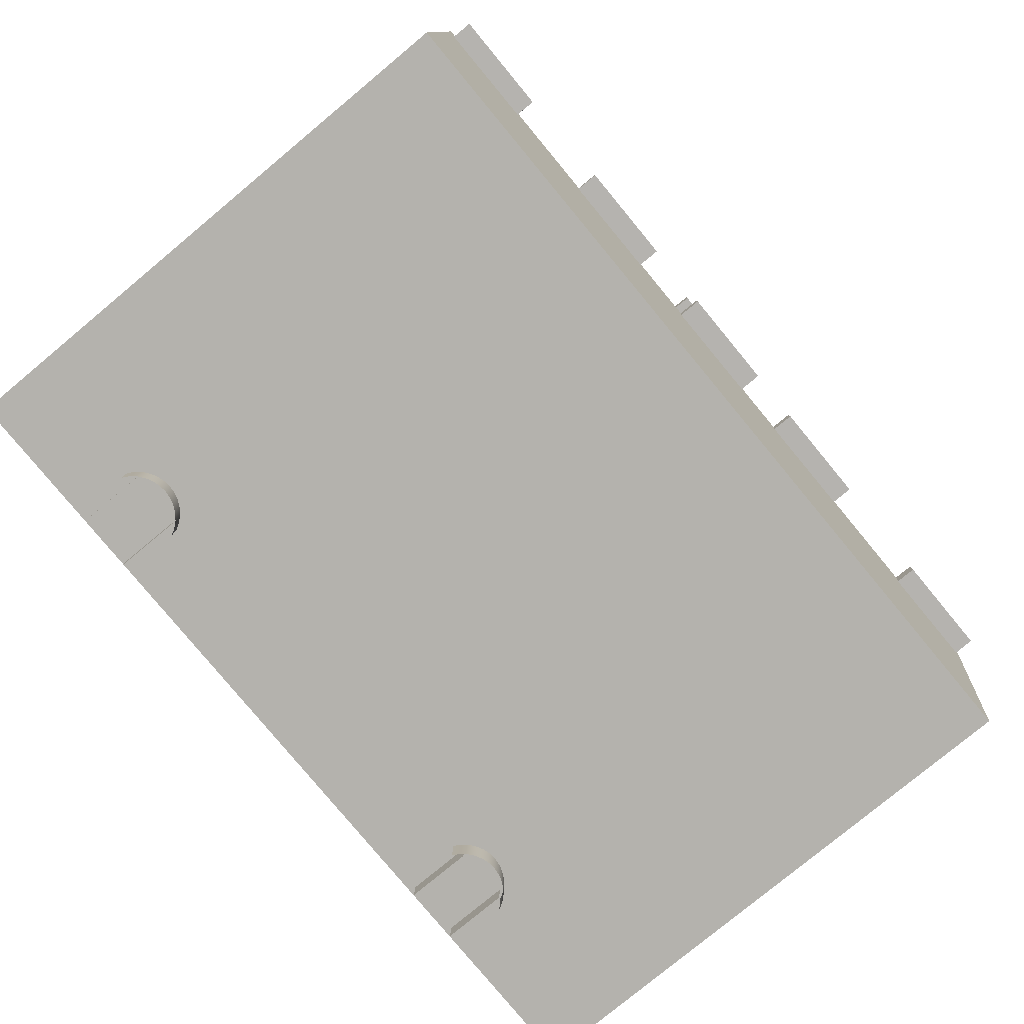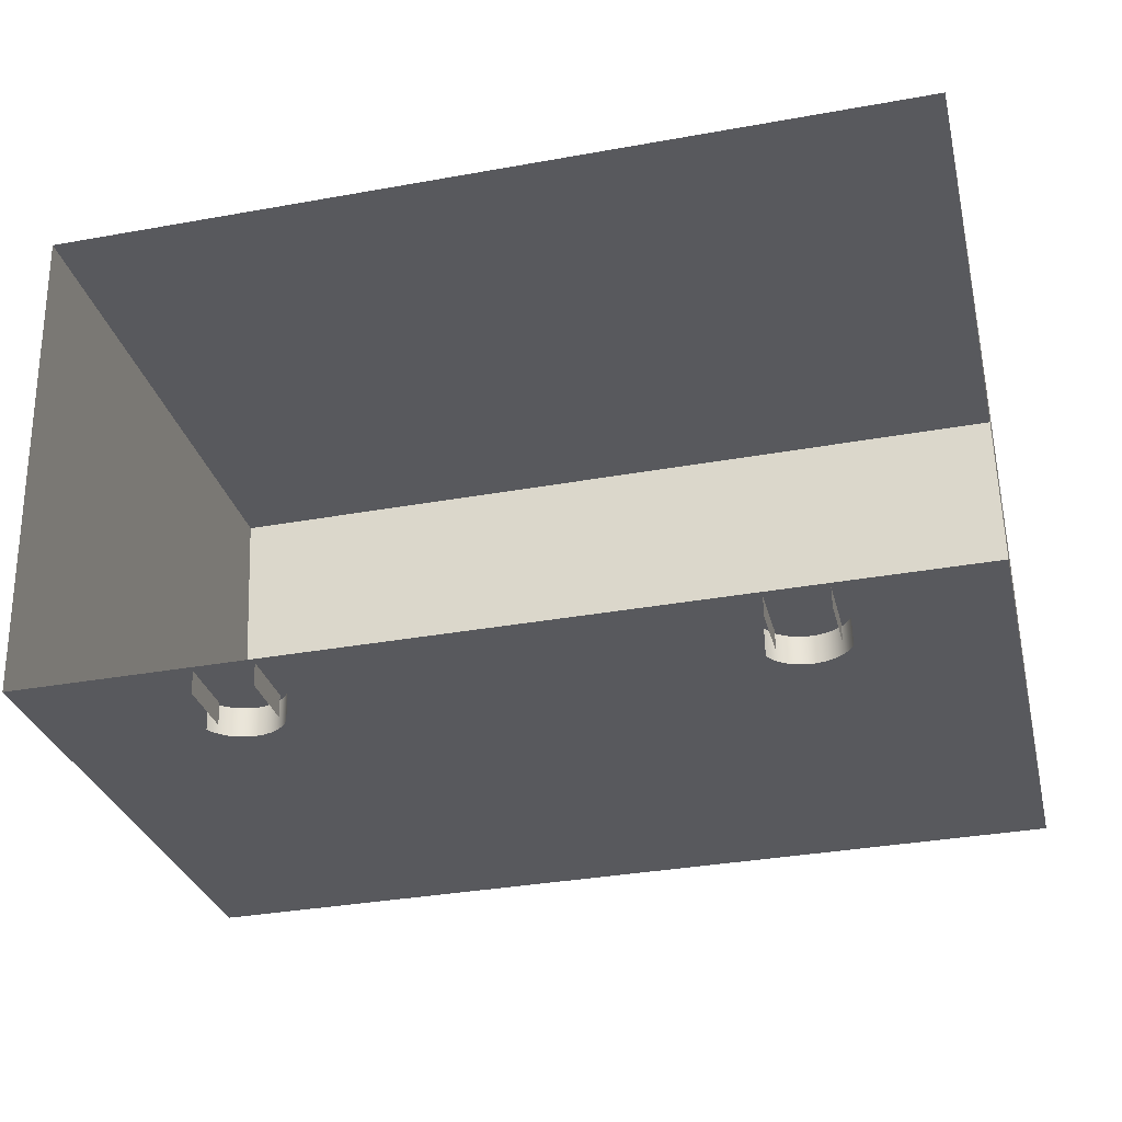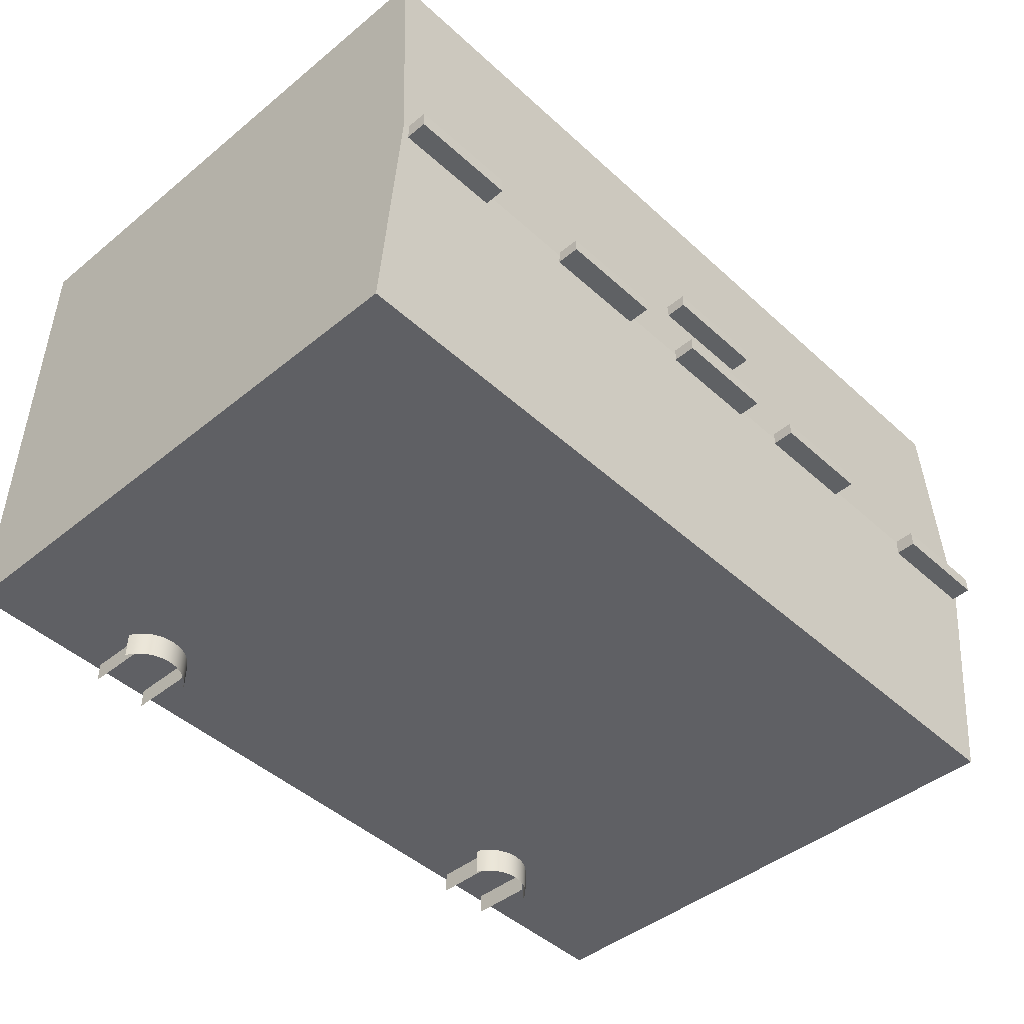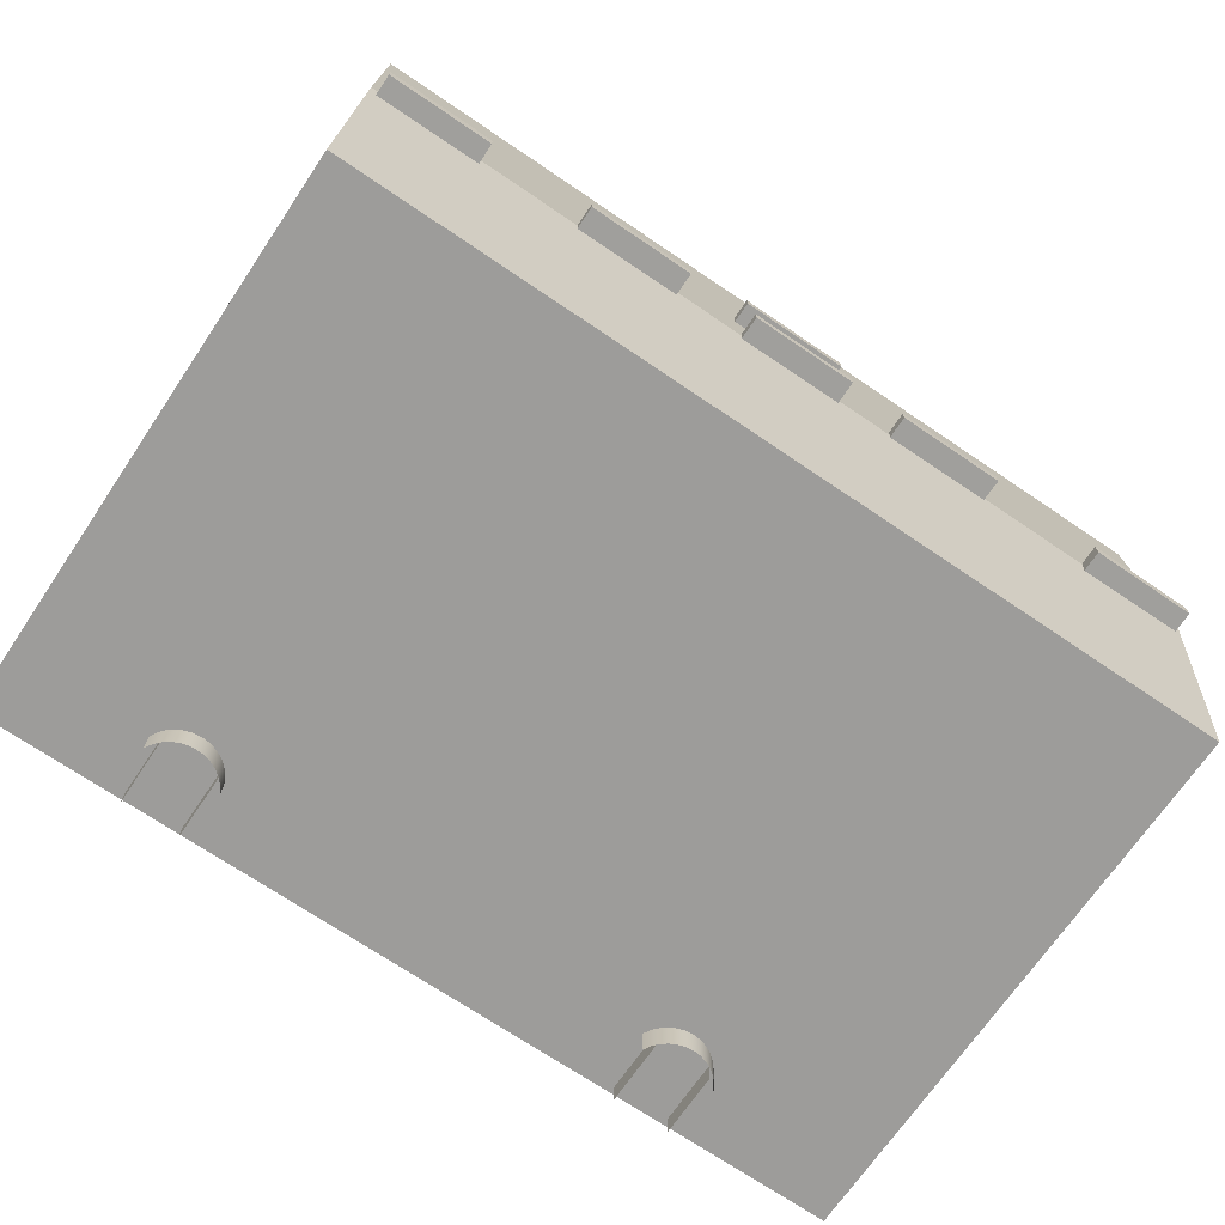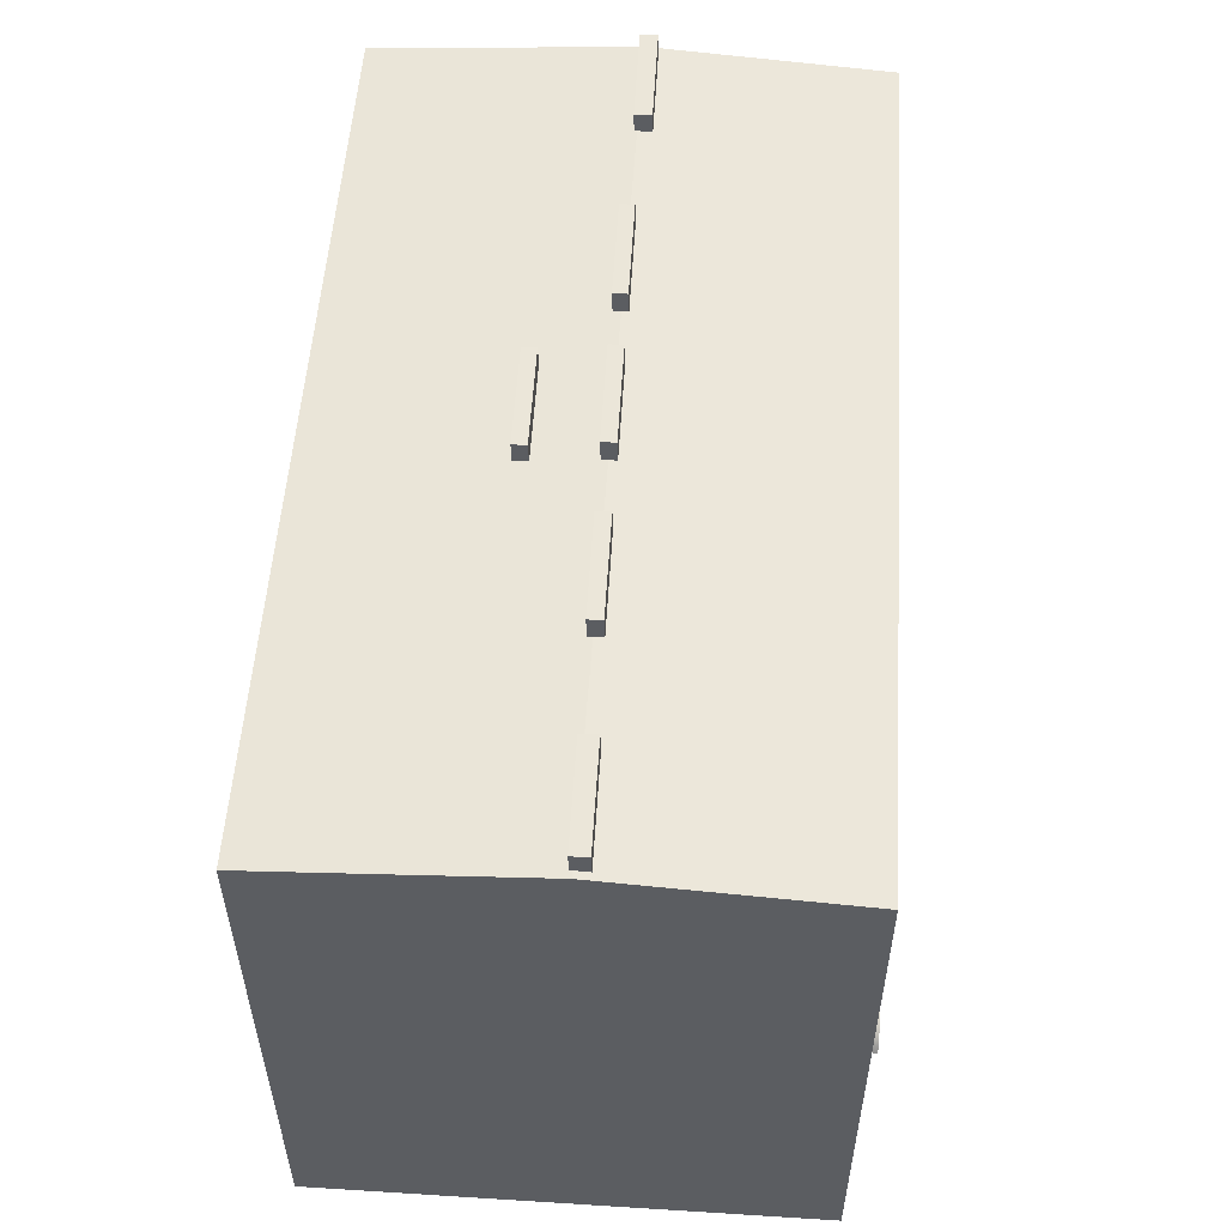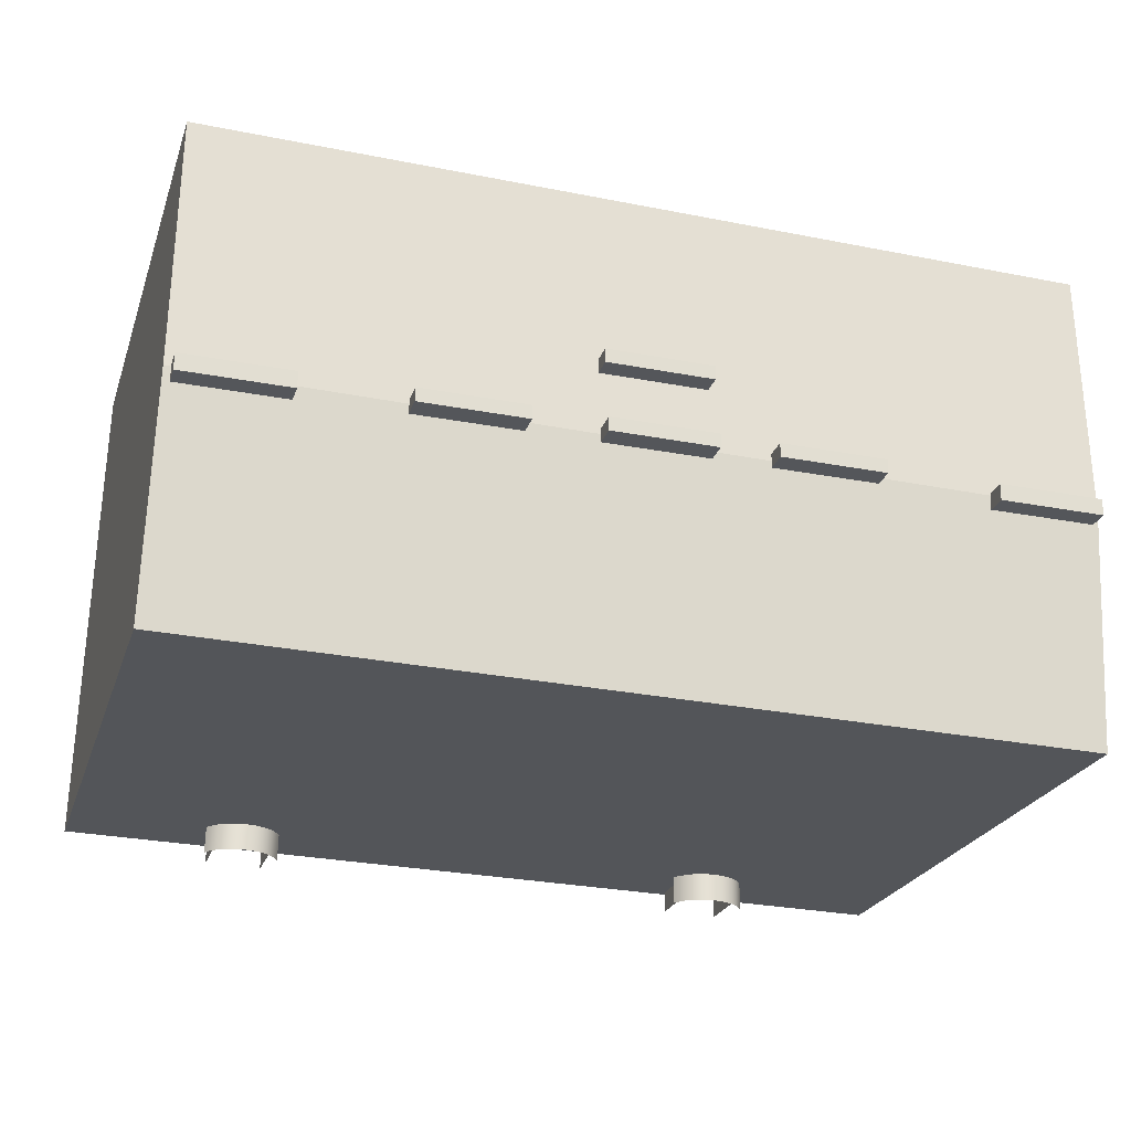
<metadata>
{"format":"obj","ext":"obj","renderer":"f3d","projection":"perspective","resolution":1024,"background":"white","views":[{"elev":-78.7,"azim":129.7,"up":"+Z"},{"elev":-29.7,"azim":13.4,"up":"+Z"},{"elev":-44.0,"azim":133.7,"up":"+Z"},{"elev":-69.5,"azim":146.0,"up":"+Z"},{"elev":54.1,"azim":92.6,"up":"+Y"},{"elev":-24.0,"azim":163.3,"up":"+Z"}]}
</metadata>
<code>
g Mesh1 Group_1_1 broniewskiego_88___Kopia1 Model
v 11.69 -0.3852 8.114
v -13.43 15.81 7.583
v -13.43 -0.3852 7.583
f 1 2 3
v 11.69 15.81 8.114
f 2 1 4
v 11.85 16.31 0.7055
f 1 5 4
v 11.99 -0.3852 -6.013
f 5 1 6
v 11.99 15.81 -6.013
f 5 6 7
v 7.798 -0.3852 -6.102
f 8 7 6
v -6.549 -0.3852 -6.405
f 7 8 9
v 6.172 -0.3852 -6.136
f 9 8 10
v -13.14 -0.3852 -6.544
f 7 9 11
v -8.174 -0.3852 -6.439
f 11 9 12
v -13.14 15.81 -6.544
f 7 11 13
v -13.28 16.31 0.1744
f 11 14 13
f 3 14 11
f 14 3 2
v -13.12 16.31 0.2796
f 2 15 14
f 15 2 4
v -10.12 16.31 0.3184
f 15 4 16
v -6.893 16.3 0.5487
f 16 4 17
v -3.893 16.3 0.5874
f 17 4 18
v -2.263 16.3 0.6109
f 18 4 19
v 0.7365 16.3 0.6497
f 19 4 20
v 2.738 16.3 0.6732
f 20 4 21
v 5.738 16.31 0.712
f 21 4 22
v 8.648 16.31 0.7397
f 22 4 23
v 8.768 16.31 0.7412
f 23 4 24
v 11.65 16.31 0.7784
f 24 4 25
v 11.65 16.31 0.7785
f 25 4 26
f 5 26 4
v 11.65 16.31 0.7013
f 26 5 27
f 7 27 5
v 11.65 16.29 0.3888
f 7 28 27
v 11.65 16.28 0.2977
f 7 29 28
v 8.654 16.29 0.259
f 7 30 29
v 5.739 16.31 0.5764
f 7 31 30
v 5.743 16.3 0.3116
f 7 32 31
v 2.743 16.3 0.2729
f 7 33 32
v 0.7387 16.31 0.4707
f 7 34 33
v 0.7416 16.3 0.2495
f 7 35 34
v -2.258 16.3 0.2108
f 7 36 35
v -3.89 16.31 0.3728
f 7 37 36
v -3.888 16.3 0.1874
f 7 38 37
v -6.888 16.3 0.1487
f 7 39 38
v -10.12 16.31 0.2412
f 7 40 39
v -10.11 16.28 -0.1624
f 7 41 40
v -13.11 16.29 -0.2011
f 7 42 41
f 42 7 13
v -13.12 16.31 0.1778
f 13 43 42
f 43 13 14
f 14 15 43
v -13.11 16.88 -0.1859
f 15 44 43
v -13.12 16.87 0.2939
f 44 15 45
f 16 45 15
v -10.12 16.87 0.3327
f 45 16 46
v -10.11 16.88 -0.1471
f 16 47 46
f 47 16 40
v -6.89 16.31 0.3094
f 48 40 16
f 48 39 40
f 48 38 39
f 38 48 37
f 17 37 48
f 37 17 18
v -6.894 16.91 0.5644
f 18 49 17
v -3.894 16.92 0.6033
f 49 18 50
v -3.889 16.93 0.2034
f 18 51 50
f 51 18 37
v -2.261 16.31 0.4073
f 52 37 18
f 52 36 37
v -2.26 16.94 0.2272
f 52 53 36
f 19 53 52
v -2.265 16.93 0.627
f 53 19 54
f 20 54 19
v 0.735 16.94 0.6659
f 54 20 55
v 0.7402 16.95 0.2661
f 20 56 55
f 56 20 34
v 2.74 16.31 0.513
f 57 34 20
f 57 33 34
v 2.742 16.94 0.2894
f 57 58 33
f 21 58 57
v 2.736 16.93 0.6892
f 58 21 59
f 22 59 21
v 5.736 16.94 0.7281
f 59 22 60
v 5.741 16.95 0.3283
f 22 61 60
f 61 22 31
f 31 21 22
f 21 31 57
f 32 57 31
f 57 32 33
f 33 61 32
f 61 33 58
f 59 61 58
f 61 59 60
f 61 31 32
f 20 21 57
v 8.649 16.31 0.6379
f 62 31 22
f 62 30 31
v 8.653 16.88 0.2741
f 62 63 30
f 23 63 62
v 8.647 16.87 0.7539
f 63 23 64
f 24 64 23
f 64 24 25
v 11.65 16.31 0.7013
f 65 24 25
v 8.769 16.31 0.6404
f 24 65 66
v 11.65 16.29 0.3888
f 67 66 65
v 8.773 16.29 0.3517
f 66 67 68
v 11.65 16.29 0.3878
f 69 68 67
f 29 68 69
f 30 68 29
f 68 30 62
f 66 68 62
f 23 66 62
f 66 23 24
f 22 23 62
v 11.65 16.88 0.313
f 30 70 29
f 70 30 63
f 64 70 63
v 11.65 16.87 0.7928
f 70 64 71
f 64 26 71
f 64 25 26
f 27 25 26
f 25 27 65
f 28 65 27
f 65 28 67
f 70 27 28
f 70 26 27
f 26 70 71
f 70 28 29
f 28 29 69
f 34 19 20
f 19 34 52
f 35 52 34
f 52 35 36
f 36 56 35
f 56 36 53
f 54 56 53
f 56 54 55
f 56 34 35
f 18 19 52
f 51 37 38
f 39 51 38
v -6.889 16.92 0.1646
f 51 39 72
f 48 72 39
f 17 72 48
f 72 17 49
f 49 51 72
f 51 49 50
f 16 17 48
f 40 15 16
f 15 40 43
f 41 43 40
f 43 41 42
f 42 47 41
f 47 42 44
f 43 44 42
f 45 47 44
f 47 45 46
f 47 40 41
g Mesh2 Group_1_1 broniewskiego_88___Kopia1 Model
v 0.7579 16.16 2.702
v 0.7617 16.77 2.318
v 0.7566 16.76 2.718
f 73 74 75
v 0.763 16.19 2.303
f 74 73 76
v -2.238 16.77 2.279
f 76 77 74
v -2.237 16.19 2.264
f 77 76 78
v -2.242 16.16 2.664
f 79 77 78
v -2.243 16.76 2.679
f 77 79 80
f 73 80 79
f 80 73 75
f 74 80 75
f 80 74 77
g Mesh3 Group_1_1 broniewskiego_88___Kopia1 Model
v -6.854 2.094 -6.312
v -6.656 1.991 -6.328
v -6.854 2.094 -6.333
f 81 82 83
v -6.656 1.991 -6.308
f 82 81 84
v -6.481 1.851 -6.325
f 84 85 82
v -6.481 1.851 -6.304
f 85 84 86
v -6.336 1.68 -6.322
f 86 87 85
v -6.336 1.68 -6.301
f 87 86 88
v -6.227 1.485 -6.299
f 89 87 88
v -6.227 1.485 -6.319
f 87 89 90
v -6.208 1.485 -7.206
f 91 87 90
v -6.317 1.68 -7.208
f 87 91 92
v -6.462 1.851 -7.211
f 93 87 92
f 87 93 85
f 93 82 85
v -6.637 1.991 -7.215
f 82 93 94
f 94 83 82
v -6.835 2.094 -7.219
f 83 94 95
v -7.069 2.158 -6.337
f 95 96 83
v -7.05 2.158 -7.224
f 96 95 97
v -7.291 2.18 -6.342
f 97 98 96
v -7.273 2.18 -7.229
f 98 97 99
v -7.514 2.158 -6.346
f 99 100 98
v -7.495 2.158 -7.233
f 100 99 101
v -7.729 2.094 -6.351
f 101 102 100
v -7.71 2.094 -7.238
f 102 101 103
v -7.927 1.991 -6.355
f 103 104 102
v -7.908 1.991 -7.242
f 104 103 105
v -8.102 1.851 -6.359
f 105 106 104
v -8.083 1.851 -7.246
f 106 105 107
v -8.247 1.68 -6.362
f 107 108 106
v -8.228 1.68 -7.249
f 108 107 109
v -8.337 1.485 -7.251
f 110 108 109
v -8.356 1.485 -6.364
f 108 110 111
v -8.247 1.68 -6.342
f 111 112 108
v -8.357 1.485 -6.344
f 112 111 113
f 112 106 108
v -8.102 1.851 -6.339
f 106 112 114
f 114 104 106
v -7.928 1.991 -6.335
f 104 114 115
f 115 102 104
v -7.729 2.094 -6.331
f 102 115 116
f 116 100 102
v -7.515 2.158 -6.326
f 100 116 117
v -7.292 2.18 -6.322
f 118 100 117
f 100 118 98
v -7.069 2.158 -6.317
f 119 98 118
f 98 119 96
f 81 96 119
f 96 81 83
g Mesh4 Group_1_1 broniewskiego_88___Kopia1 Model
v -8.119 -0.1871 -6.442
v -8.119 -0.134 -6.438
v -8.119 -0.1871 -6.438
f 120 121 122
v -8.106 1.675 -7.059
f 123 121 120
v -8.121 -0.134 -6.359
f 123 124 121
v -8.121 1.675 -6.359
f 124 123 125
v -8.119 -0.1871 -6.453
f 123 120 126
v -8.119 -0.1884 -6.438
f 120 127 126
v -8.119 -0.1875 -6.438
f 127 120 128
f 120 122 128
v -8.106 -0.1871 -7.059
f 123 126 129
g Mesh5 Group_1_1 broniewskiego_88___Kopia1 Model
v -6.48 1.671 -7.025
v -6.495 1.675 -6.325
v -6.495 1.671 -6.325
f 130 131 132
v -6.48 1.675 -7.025
f 131 130 133
g Mesh6 Group_1_1 broniewskiego_88___Kopia1 Model
v -6.49 -0.1871 -6.408
v -6.49 -0.134 -6.404
v -6.49 -0.1871 -6.404
f 134 135 136
v -6.477 1.675 -7.024
f 137 135 134
v -6.491 -0.134 -6.325
f 137 138 135
v -6.491 1.675 -6.325
f 138 137 139
v -6.489 -0.1871 -6.419
f 137 134 140
v -6.477 -0.1871 -7.024
f 137 140 141
g Mesh7 Group_1_1 broniewskiego_88___Kopia1 Model
v 7.672 1.944 -5.959
v 7.847 1.804 -5.976
v 7.672 1.944 -5.98
f 142 143 144
v 7.846 1.804 -5.956
f 143 142 145
v 7.992 1.633 -5.973
f 145 146 143
v 7.991 1.633 -5.953
f 146 145 147
v 8.101 1.438 -5.95
f 148 146 147
v 8.101 1.438 -5.971
f 146 148 149
v 8.01 1.633 -6.86
f 149 150 146
v 8.12 1.438 -6.857
f 150 149 151
f 150 143 146
v 7.866 1.804 -6.863
f 143 150 152
f 152 144 143
v 7.691 1.944 -6.867
f 144 152 153
v 7.474 2.048 -5.984
f 153 154 144
v 7.492 2.048 -6.871
f 154 153 155
v 7.259 2.111 -5.988
f 155 156 154
v 7.278 2.111 -6.875
f 156 155 157
v 7.036 2.133 -5.993
f 157 158 156
v 7.055 2.133 -6.88
f 158 157 159
v 6.813 2.111 -5.998
f 159 160 158
v 6.832 2.111 -6.885
f 160 159 161
v 6.599 2.048 -6.002
f 161 162 160
v 6.618 2.048 -6.889
f 162 161 163
v 6.401 1.944 -6.007
f 163 164 162
v 6.419 1.944 -6.893
f 164 163 165
v 6.226 1.804 -6.01
f 165 166 164
v 6.244 1.804 -6.897
f 166 165 167
v 6.081 1.633 -6.013
f 167 168 166
v 6.1 1.633 -6.9
f 168 167 169
v 5.99 1.438 -6.902
f 170 168 169
v 5.971 1.438 -6.016
f 168 170 171
v 6.08 1.633 -5.993
f 171 172 168
v 5.971 1.438 -5.995
f 172 171 173
f 172 166 168
v 6.225 1.804 -5.99
f 166 172 174
v 6.4 1.944 -5.986
f 175 166 174
f 166 175 164
f 175 162 164
v 6.598 2.048 -5.982
f 162 175 176
v 6.813 2.111 -5.978
f 177 162 176
f 162 177 160
f 177 158 160
v 7.036 2.133 -5.973
f 158 177 178
f 178 156 158
v 7.259 2.111 -5.968
f 156 178 179
v 7.473 2.048 -5.964
f 180 156 179
f 156 180 154
f 180 144 154
f 144 180 142
g Mesh8 Group_1_1 broniewskiego_88___Kopia1 Model
v 7.847 -0.2198 -6.666
v 7.833 -0.1827 -5.986
v 7.833 -0.2198 -5.986
f 181 182 183
v 7.833 -0.1809 -5.986
f 182 181 184
v 7.847 1.624 -6.676
f 185 184 181
v 7.832 -0.1809 -5.976
f 185 186 184
v 7.832 1.624 -5.976
f 186 185 187
v 7.847 -0.1809 -6.676
f 185 181 188
v 7.847 -0.2198 -6.676
f 188 181 189
v 7.847 -0.1809 -6.676
f 188 189 190
g Mesh9 Group_1_1 broniewskiego_88___Kopia1 Model
v 6.221 -0.2198 -6.71
v 6.207 -0.1809 -6.021
v 6.207 -0.2198 -6.021
f 191 192 193
v 6.221 1.628 -6.71
f 192 191 194
v 6.207 -0.1809 -6.011
f 194 195 192
v 6.207 1.628 -6.011
f 195 194 196

</code>
